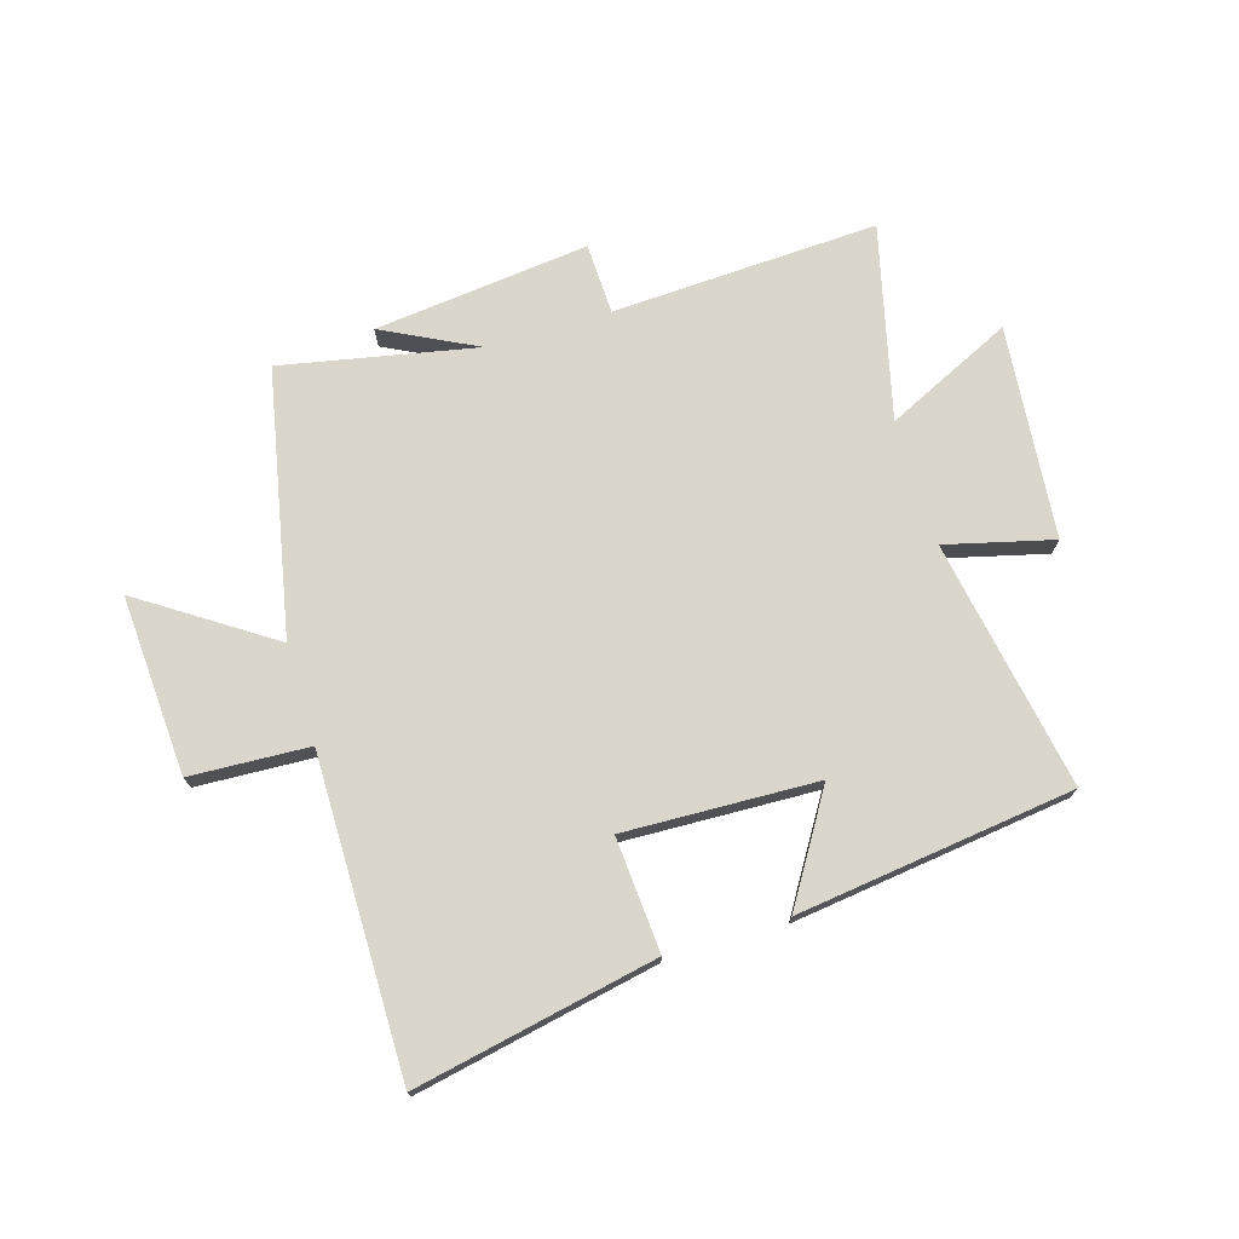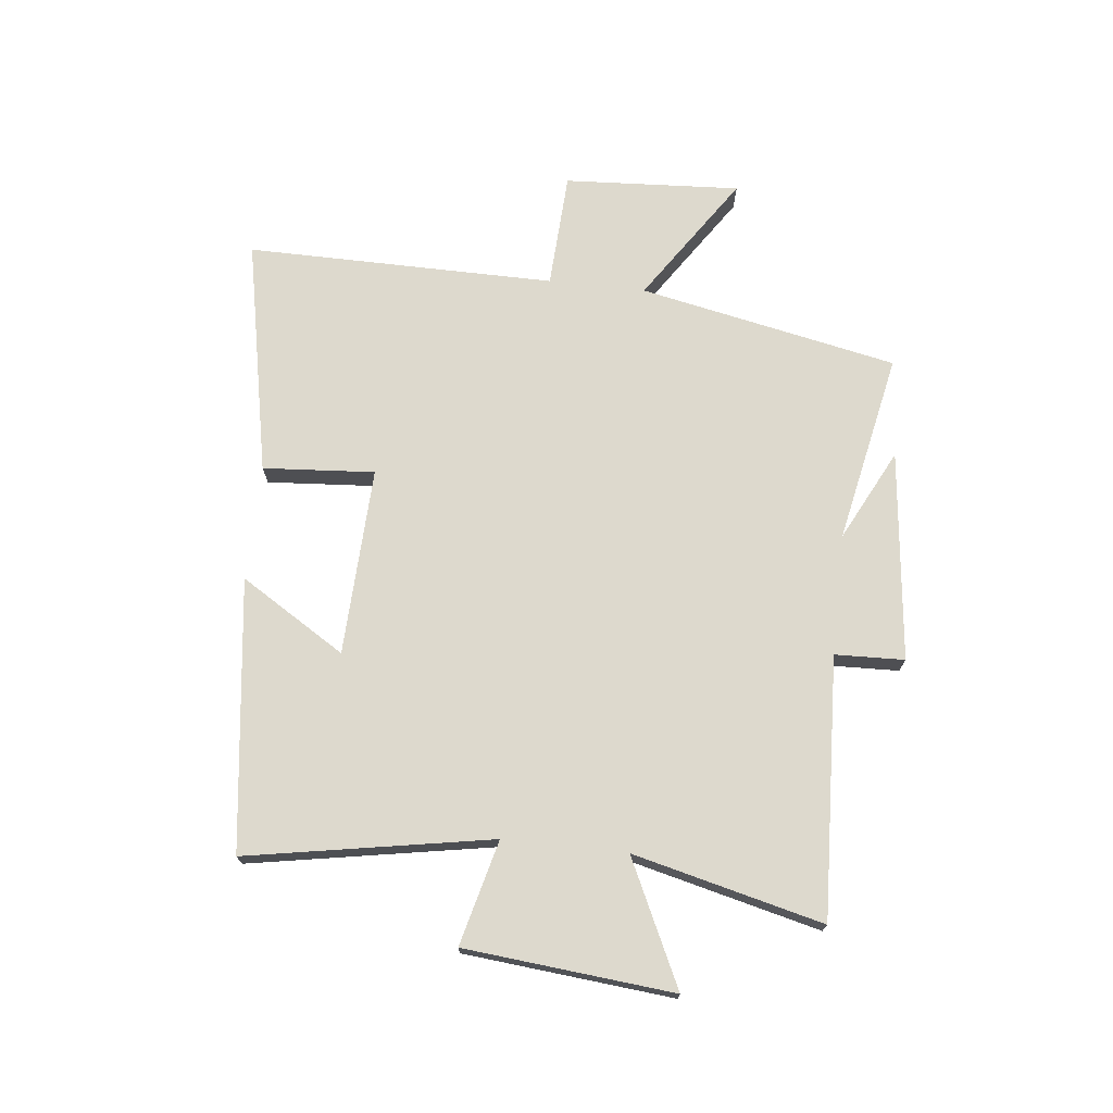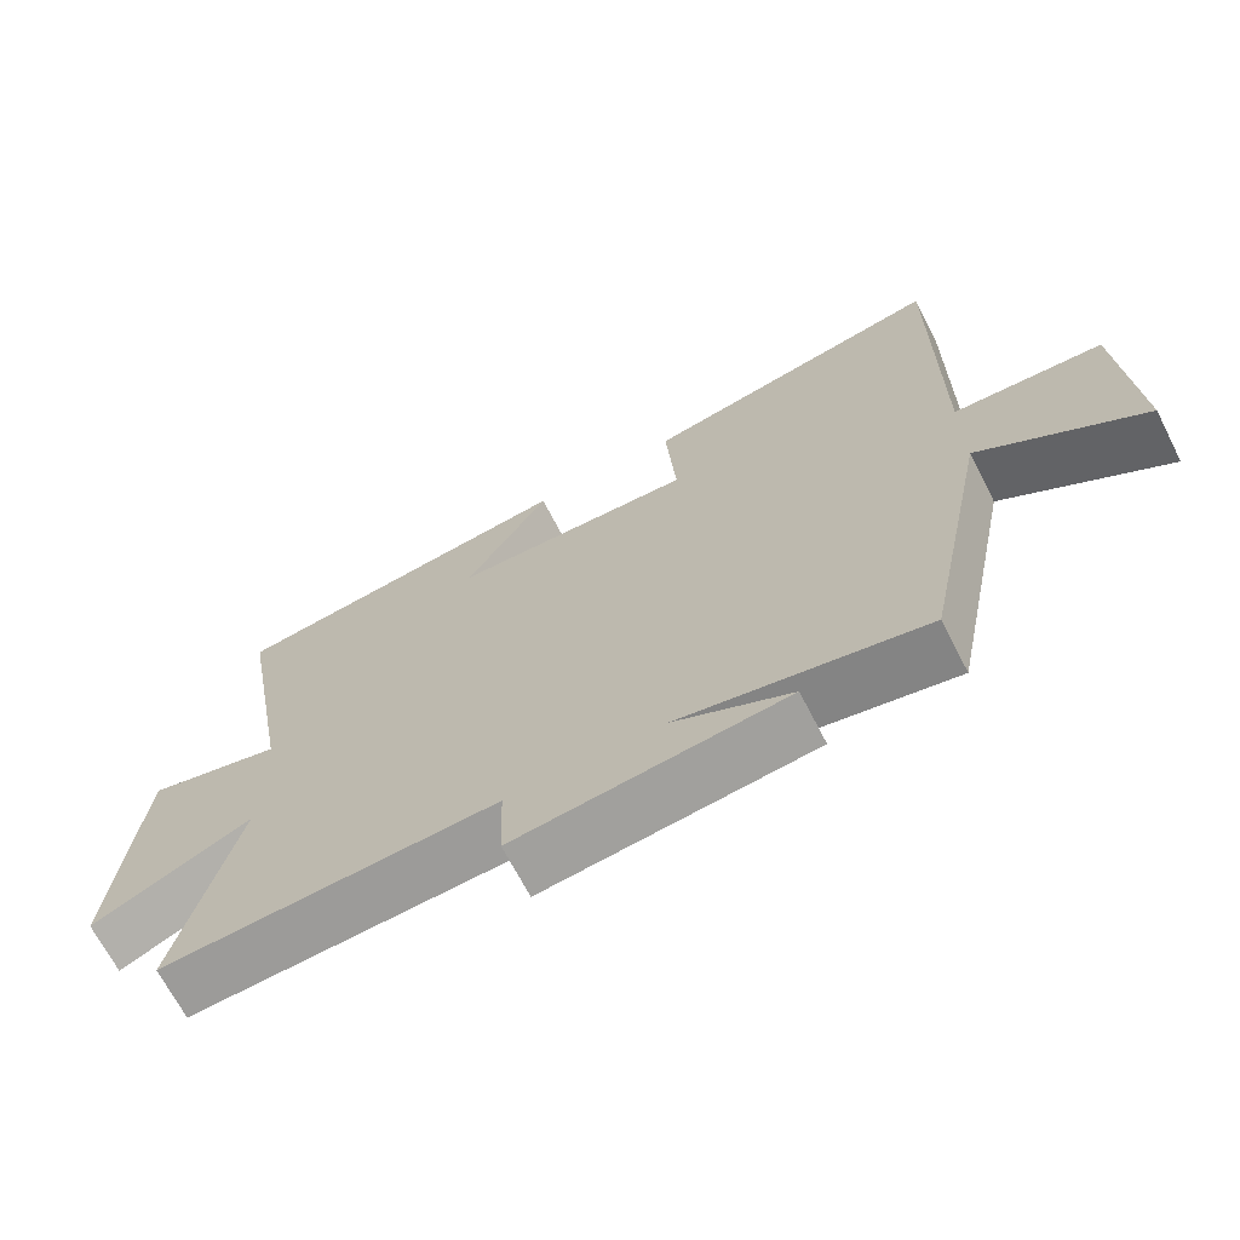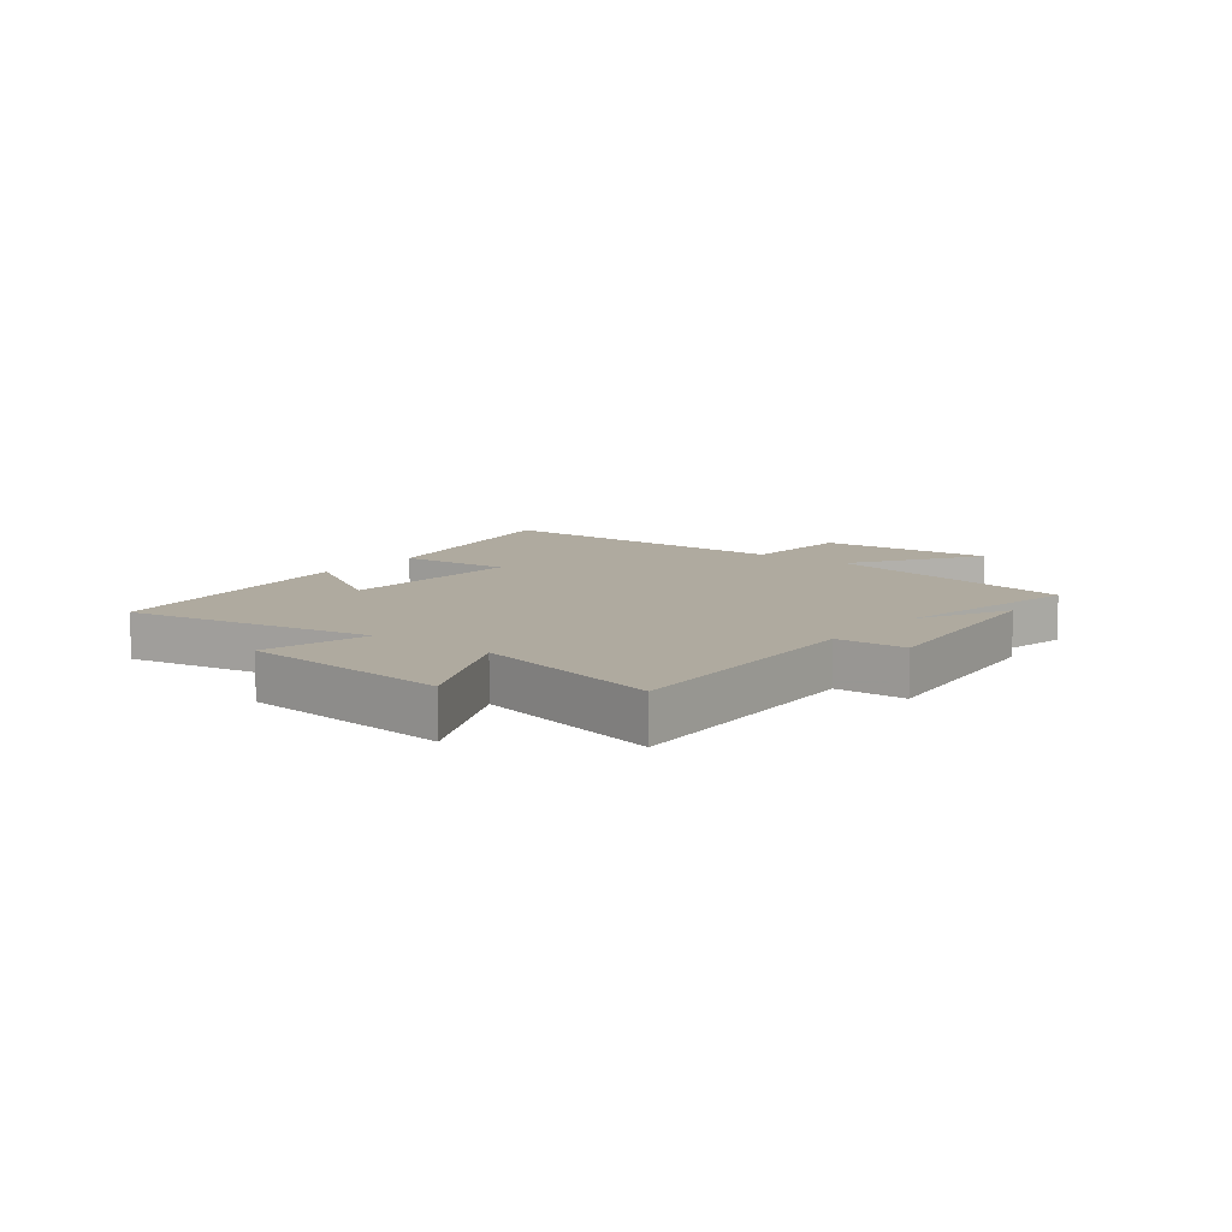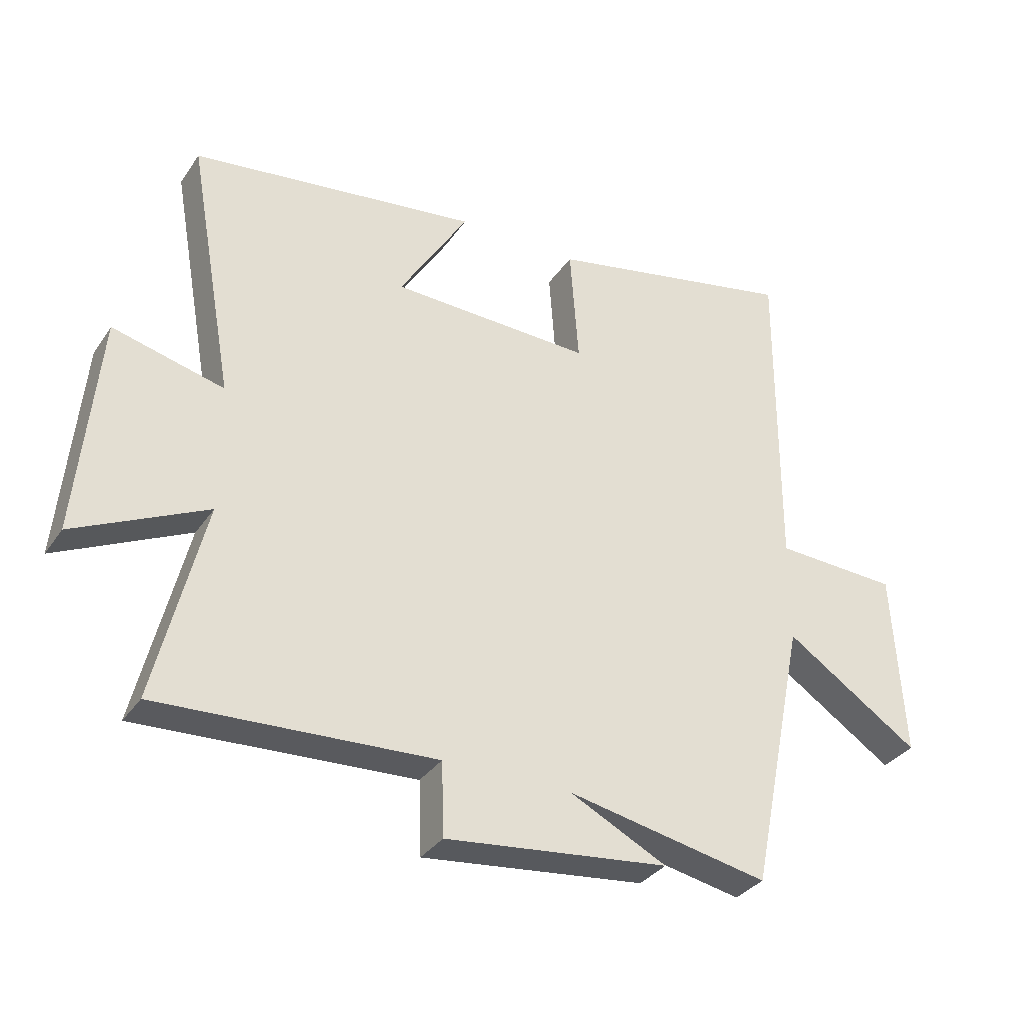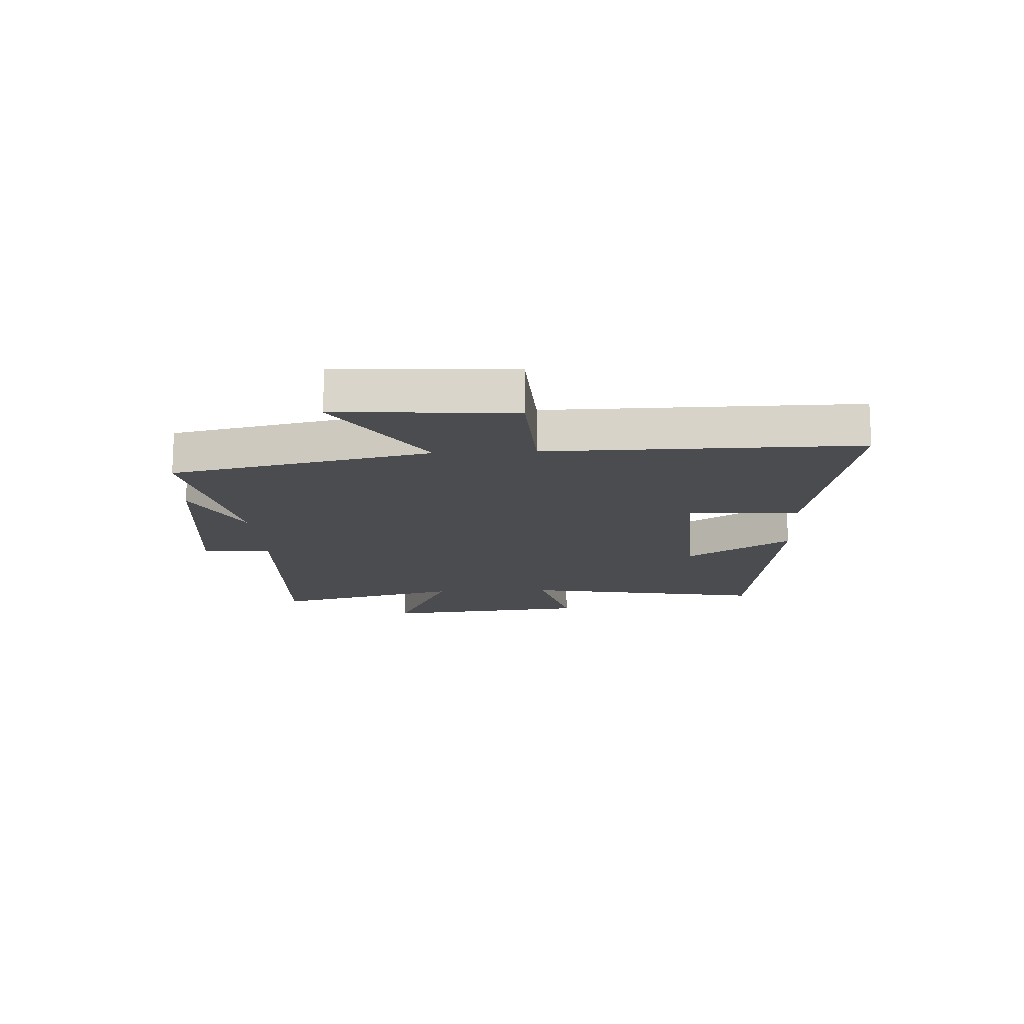
<metadata>
{"format":"obj","ext":"obj","renderer":"f3d","projection":"perspective","resolution":1024,"background":"white","views":[{"elev":73.6,"azim":-16.8,"up":"+Y"},{"elev":71.9,"azim":96.3,"up":"+Y"},{"elev":-68.4,"azim":-152.8,"up":"+Z"},{"elev":9.5,"azim":127.8,"up":"+Y"},{"elev":-33.3,"azim":151.0,"up":"+Z"},{"elev":-15.2,"azim":-86.9,"up":"+Y"}]}
</metadata>
<code>
v 0.575 0.07 0.44
v 0.5 0.07 0.018
v 0.681 0.07 0.064
v 0.715 0.07 -0.296
v 0.5 0.07 -0.194
v 0.58 0.07 -0.521
v 0.13 0.07 -0.5
v 0.126 0.07 -0.62
v -0.238 0.07 -0.58
v -0.08 0.07 -0.5
v -0.409 0.07 -0.566
v -0.5 0.07 -0.12
v -0.719 0.07 -0.266
v -0.701 0.07 0.038
v -0.5 0.07 0.048
v -0.503 0.07 0.582
v -0.094 0.07 0.5
v -0.108 0.07 0.307
v 0.218 0.07 0.319
v 0.106 0.07 0.5
v 0.575 0 0.44
v 0.5 0 0.018
v 0.681 0 0.064
v 0.715 0 -0.296
v 0.5 0 -0.194
v 0.58 0 -0.521
v 0.13 0 -0.5
v 0.126 0 -0.62
v -0.238 0 -0.58
v -0.08 0 -0.5
v -0.409 0 -0.566
v -0.5 0 -0.12
v -0.719 0 -0.266
v -0.701 0 0.038
v -0.5 0 0.048
v -0.503 0 0.582
v -0.094 0 0.5
v -0.108 0 0.307
v 0.218 0 0.319
v 0.106 0 0.5
f 19 20 1 2
f 18 19 2
f 15 16 17 18
f 15 18 2
f 12 13 14 15
f 12 15 2
f 11 12 2
f 10 11 2
f 7 8 9 10
f 7 10 2 3
f 5 6 7
f 5 7 3
f 3 4 5
f 22 21 40 39
f 22 39 38
f 38 37 36 35
f 22 38 35
f 35 34 33 32
f 22 35 32
f 22 32 31
f 22 31 30
f 30 29 28 27
f 23 22 30 27
f 27 26 25
f 23 27 25
f 25 24 23
f 1 21 22 2
f 2 22 23 3
f 3 23 24 4
f 4 24 25 5
f 5 25 26 6
f 6 26 27 7
f 7 27 28 8
f 8 28 29 9
f 9 29 30 10
f 10 30 31 11
f 11 31 32 12
f 12 32 33 13
f 13 33 34 14
f 14 34 35 15
f 15 35 36 16
f 16 36 37 17
f 17 37 38 18
f 18 38 39 19
f 19 39 40 20
f 20 40 21 1

</code>
